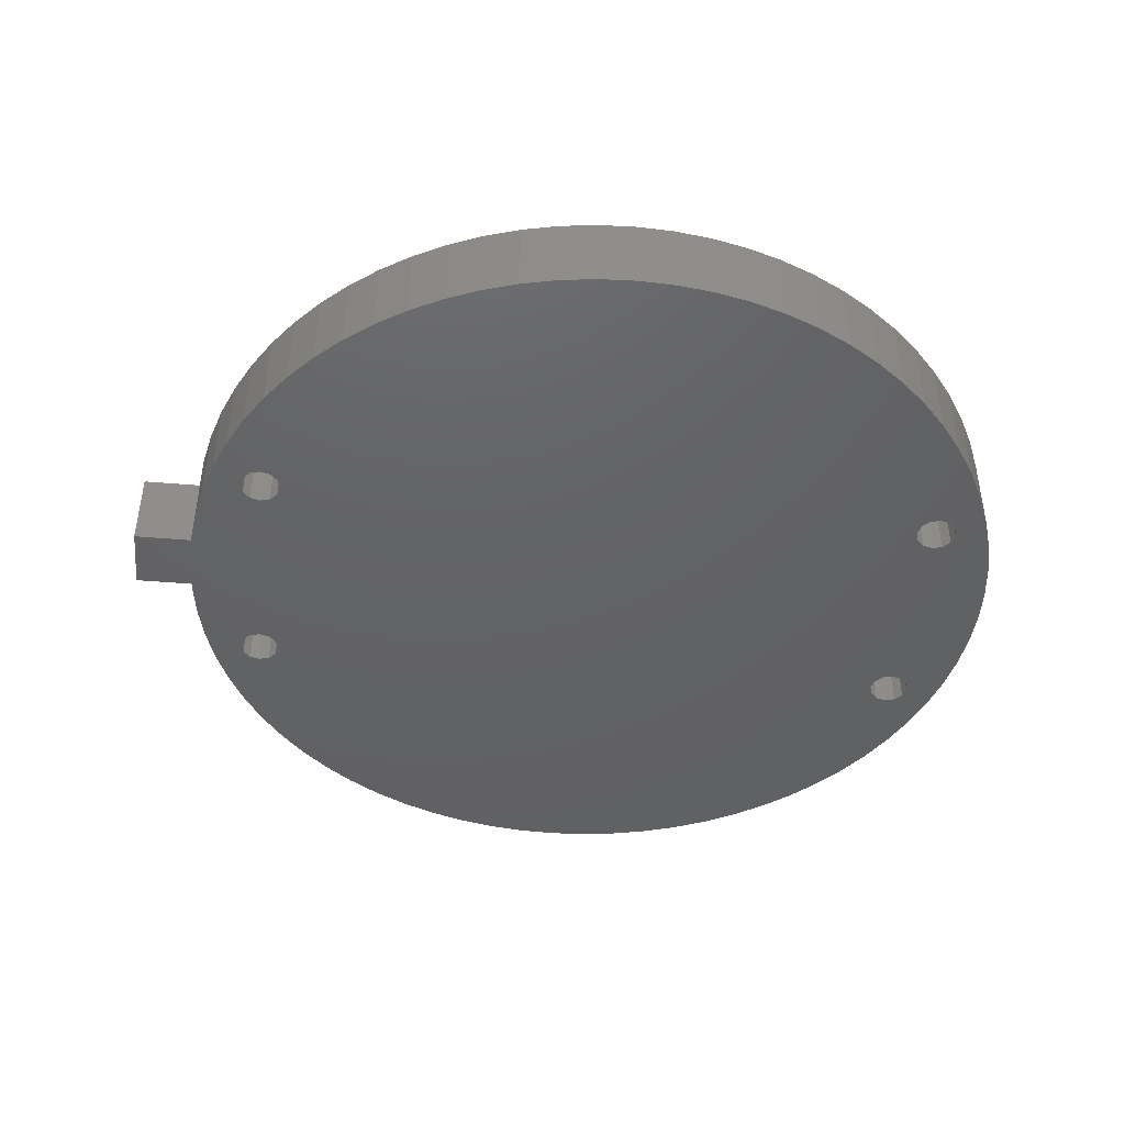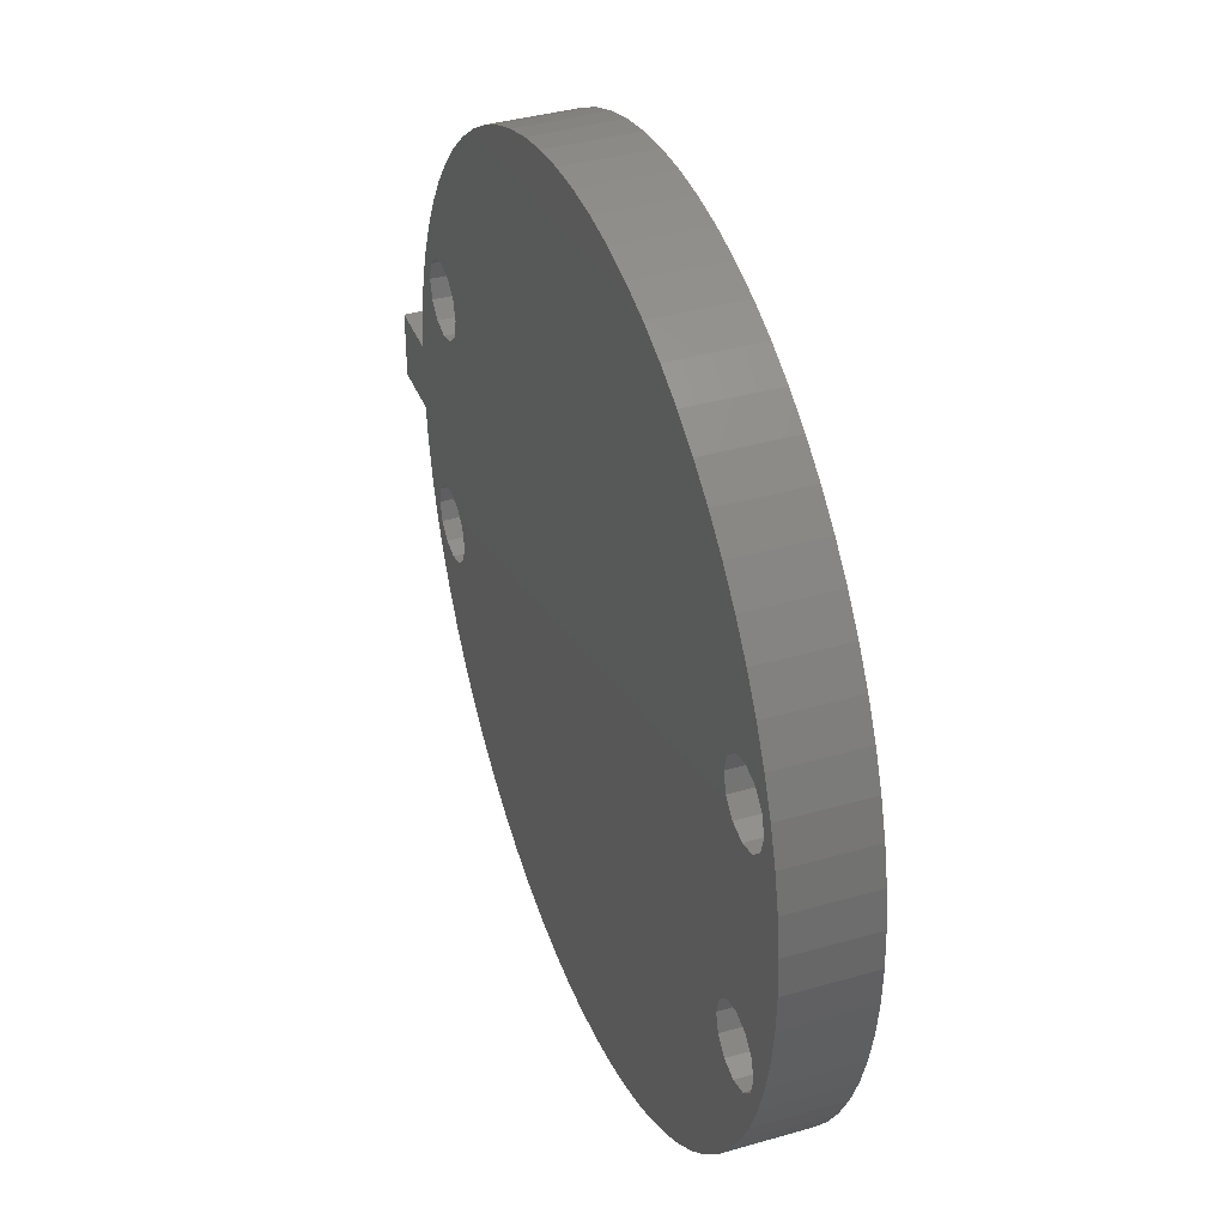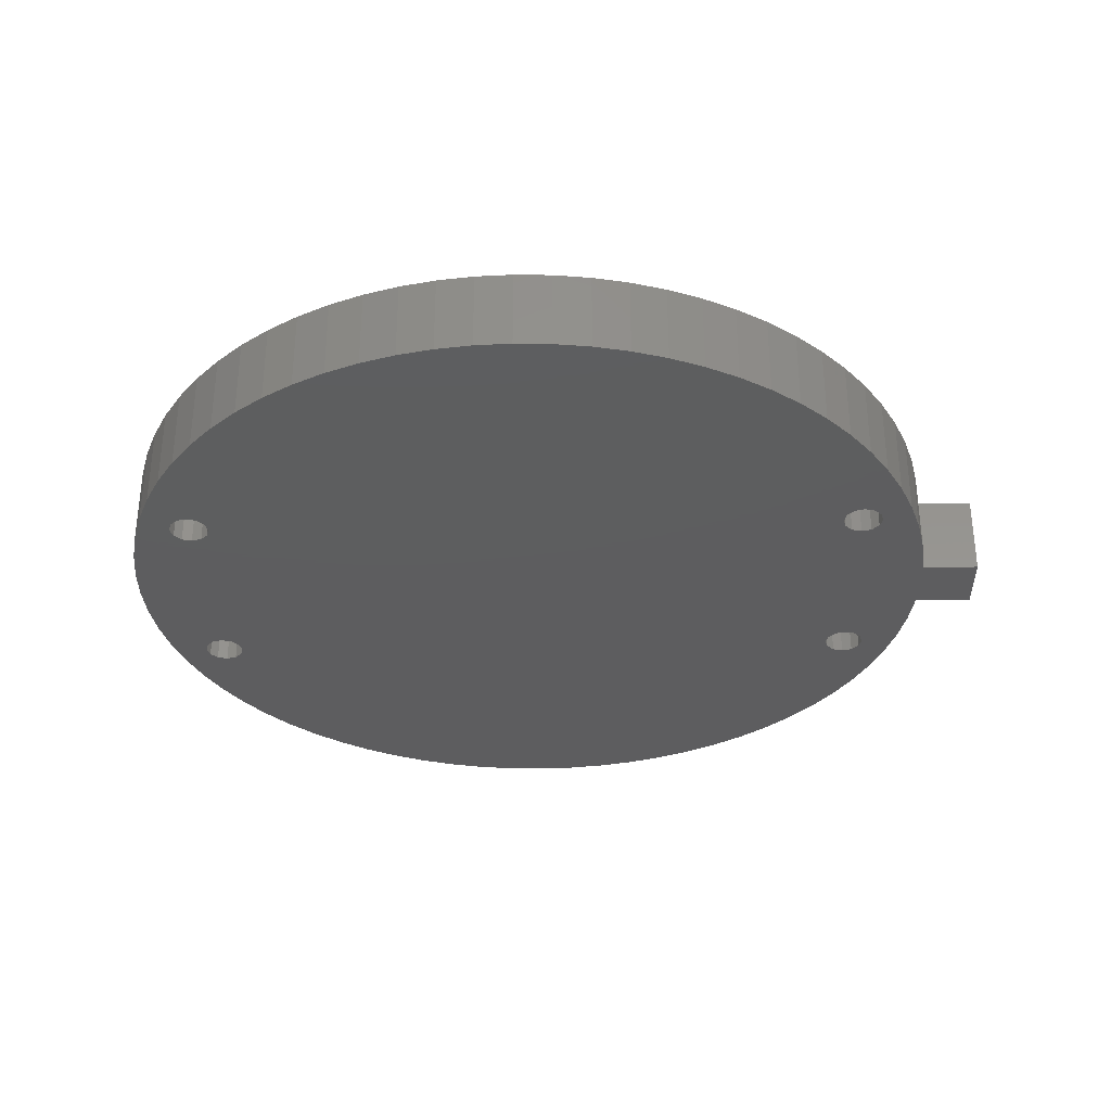
<metadata>
{"format":"stl","ext":"stl","renderer":"f3d","projection":"perspective","resolution":1024,"background":"white","views":[{"elev":-44.3,"azim":-5.7,"up":"+Z"},{"elev":38.3,"azim":69.9,"up":"+Y"},{"elev":-33.0,"azim":-178.5,"up":"+Z"}]}
</metadata>
<code>
# stl→obj: 342 verts, 696 faces
v 52.25 -8.575 0
v 52.06 -7.862 3.665
v 52.06 -7.862 0
v 52.25 -8.575 3.665
v 49.4 -8.575 3.665
v 49.59 -7.862 0
v 49.59 -7.862 3.665
v 49.4 -8.575 0
v 50.11 -7.341 0
v 50.83 -7.15 3.665
v 50.11 -7.341 3.665
v 50.83 -7.15 0
v 51.54 -7.341 0
v 51.54 -7.341 3.665
v 52.06 -9.287 0
v 52.06 -9.287 3.665
v 51.54 -9.809 3.665
v 51.54 -9.809 0
v 49.59 -9.287 3.665
v 49.59 -9.287 0
v 50.11 -9.809 3.665
v 50.11 -9.809 0
v 50.83 -10 3.665
v 50.83 -10 0
v 53.45 -8.575 3.665
v 53.1 -7.263 5.8
v 53.1 -7.263 3.665
v 53.45 -8.575 5.8
v 48.2 -8.575 5.8
v 48.55 -7.263 3.665
v 48.55 -7.263 5.8
v 48.2 -8.575 3.665
v 50.83 -5.95 3.665
v 52.14 -6.302 5.8
v 50.83 -5.95 5.8
v 52.14 -6.302 3.665
v 49.51 -6.302 3.665
v 49.51 -6.302 5.8
v 52.14 -10.85 3.665
v 50.83 -11.2 5.8
v 52.14 -10.85 5.8
v 50.83 -11.2 3.665
v 53.1 -9.887 3.665
v 49.51 -10.85 3.665
v 48.55 -9.887 3.665
v 53.1 -9.887 5.8
v 49.51 -10.85 5.8
v 48.55 -9.887 5.8
v 52.25 8.575 0
v 52.06 9.287 3.665
v 52.06 9.287 0
v 52.25 8.575 3.665
v 49.4 8.575 3.665
v 49.59 9.287 0
v 49.59 9.287 3.665
v 49.4 8.575 0
v 50.11 9.809 0
v 50.83 10 3.665
v 50.11 9.809 3.665
v 50.83 10 0
v 51.54 9.809 0
v 51.54 9.809 3.665
v 52.06 7.862 0
v 52.06 7.862 3.665
v 51.54 7.341 3.665
v 51.54 7.341 0
v 49.59 7.862 3.665
v 49.59 7.862 0
v 50.11 7.341 3.665
v 50.11 7.341 0
v 50.83 7.15 3.665
v 50.83 7.15 0
v 53.45 8.575 3.665
v 53.1 9.887 5.8
v 53.1 9.887 3.665
v 53.45 8.575 5.8
v 48.2 8.575 5.8
v 48.55 9.887 3.665
v 48.55 9.887 5.8
v 48.2 8.575 3.665
v 50.83 11.2 3.665
v 52.14 10.85 5.8
v 50.83 11.2 5.8
v 52.14 10.85 3.665
v 49.51 10.85 3.665
v 49.51 10.85 5.8
v 52.14 6.302 3.665
v 50.83 5.95 5.8
v 52.14 6.302 5.8
v 50.83 5.95 3.665
v 53.1 7.263 3.665
v 49.51 6.302 3.665
v 48.55 7.263 3.665
v 53.1 7.263 5.8
v 49.51 6.302 5.8
v 48.55 7.263 5.8
v 98.74 7.862 3.665
v 98.55 8.575 0
v 98.55 8.575 3.665
v 98.74 7.862 0
v 101.2 7.862 0
v 101.4 8.575 3.665
v 101.4 8.575 0
v 101.2 7.862 3.665
v 100.7 7.341 0
v 99.97 7.15 3.665
v 100.7 7.341 3.665
v 99.97 7.15 0
v 99.26 7.341 3.665
v 99.26 7.341 0
v 98.74 9.287 0
v 98.74 9.287 3.665
v 99.26 9.809 0
v 99.26 9.809 3.665
v 101.2 9.287 3.665
v 101.2 9.287 0
v 100.7 9.809 3.665
v 100.7 9.809 0
v 99.97 10 3.665
v 99.97 10 0
v 97.7 7.263 5.8
v 97.35 8.575 3.665
v 97.35 8.575 5.8
v 97.7 7.263 3.665
v 102.2 7.263 3.665
v 102.6 8.575 5.8
v 102.6 8.575 3.665
v 102.2 7.263 5.8
v 99.97 5.95 3.665
v 98.66 6.302 5.8
v 99.97 5.95 5.8
v 98.66 6.302 3.665
v 101.3 6.302 3.665
v 101.3 6.302 5.8
v 98.66 10.85 3.665
v 99.97 11.2 5.8
v 98.66 10.85 5.8
v 99.97 11.2 3.665
v 102.2 9.887 3.665
v 101.3 10.85 3.665
v 97.7 9.887 3.665
v 97.7 9.887 5.8
v 101.3 10.85 5.8
v 102.2 9.887 5.8
v 98.74 -9.287 3.665
v 98.55 -8.575 0
v 98.55 -8.575 3.665
v 98.74 -9.287 0
v 101.2 -9.287 0
v 101.4 -8.575 3.665
v 101.4 -8.575 0
v 101.2 -9.287 3.665
v 100.7 -9.809 0
v 99.97 -10 3.665
v 100.7 -9.809 3.665
v 99.97 -10 0
v 99.26 -9.809 3.665
v 99.26 -9.809 0
v 98.74 -7.862 0
v 98.74 -7.862 3.665
v 99.26 -7.341 0
v 99.26 -7.341 3.665
v 101.2 -7.862 3.665
v 101.2 -7.862 0
v 100.7 -7.341 3.665
v 100.7 -7.341 0
v 99.97 -7.15 3.665
v 99.97 -7.15 0
v 97.7 -9.887 5.8
v 97.35 -8.575 3.665
v 97.35 -8.575 5.8
v 97.7 -9.887 3.665
v 102.2 -9.887 3.665
v 102.6 -8.575 5.8
v 102.6 -8.575 3.665
v 102.2 -9.887 5.8
v 99.97 -11.2 3.665
v 98.66 -10.85 5.8
v 99.97 -11.2 5.8
v 98.66 -10.85 3.665
v 101.3 -10.85 3.665
v 101.3 -10.85 5.8
v 98.66 -6.302 3.665
v 99.97 -5.95 5.8
v 98.66 -6.302 5.8
v 99.97 -5.95 3.665
v 102.2 -7.263 3.665
v 101.3 -6.302 3.665
v 97.7 -7.263 3.665
v 97.7 -7.263 5.8
v 101.3 -6.302 5.8
v 102.2 -7.263 5.8
v 105.1 0 5.8
v 105 2.589 0
v 105 2.589 5.8
v 105.1 0 0
v 45.79 2.075 0
v 45.81 2.589 5.8
v 45.81 2.589 0
v 45.79 2.075 5.8
v 77.99 29.59 0
v 75.4 29.7 5.8
v 77.99 29.59 5.8
v 75.4 29.7 0
v 72.81 -29.59 0
v 75.4 -29.7 5.8
v 72.81 -29.59 5.8
v 75.4 -29.7 0
v 98.15 19.09 5.8
v 96.4 21 0
v 96.4 21 5.8
v 98.15 19.09 0
v 56.31 22.75 0
v 54.4 21 5.8
v 56.31 22.75 5.8
v 54.4 21 0
v 67.71 28.69 0
v 65.24 27.91 5.8
v 67.71 28.69 5.8
v 65.24 27.91 0
v 103.3 10.16 5.8
v 102.3 12.55 0
v 102.3 12.55 5.8
v 103.3 10.16 0
v 87.95 26.92 0
v 85.56 27.91 5.8
v 87.95 26.92 5.8
v 85.56 27.91 0
v 49.68 14.85 0
v 51.07 17.04 5.8
v 51.07 17.04 0
v 49.68 14.85 5.8
v 52.65 19.09 5.8
v 52.65 19.09 0
v 72.81 29.59 0
v 70.24 29.25 5.8
v 72.81 29.59 5.8
v 70.24 29.25 0
v 99.73 -17.04 5.8
v 101.1 -14.85 0
v 101.1 -14.85 5.8
v 99.73 -17.04 0
v 80.56 -29.25 0
v 83.09 -28.69 5.8
v 80.56 -29.25 5.8
v 83.09 -28.69 0
v 94.49 -22.75 0
v 96.4 -21 5.8
v 94.49 -22.75 5.8
v 96.4 -21 0
v 103.3 -10.16 5.8
v 104.1 -7.687 0
v 104.1 -7.687 5.8
v 103.3 -10.16 0
v 65.24 -27.91 0
v 67.71 -28.69 5.8
v 65.24 -27.91 5.8
v 67.71 -28.69 0
v 54.4 -21 0
v 52.65 -19.09 5.8
v 52.65 -19.09 0
v 54.4 -21 5.8
v 47.49 -10.16 0
v 46.71 -7.687 5.8
v 46.71 -7.687 0
v 47.49 -10.16 5.8
v 104.6 5.157 5.8
v 104.1 7.687 0
v 104.1 7.687 5.8
v 104.6 5.157 0
v 101.1 14.85 5.8
v 99.73 17.04 0
v 99.73 17.04 5.8
v 101.1 14.85 0
v 83.09 28.69 0
v 80.56 29.25 5.8
v 83.09 28.69 5.8
v 80.56 29.25 0
v 94.49 22.75 0
v 92.44 24.33 5.8
v 94.49 22.75 5.8
v 92.44 24.33 0
v 46.15 5.157 0
v 46.71 7.687 5.8
v 46.71 7.687 0
v 46.15 5.157 5.8
v 47.49 10.16 0
v 48.48 12.55 5.8
v 48.48 12.55 0
v 47.49 10.16 5.8
v 45.81 -2.575 5.8
v 45.81 -2.589 5.8
v 58.36 -24.33 5.8
v 56.31 -22.75 5.8
v 51.07 -17.04 5.8
v 49.68 -14.85 5.8
v 48.48 -12.55 5.8
v 46.15 -5.157 5.8
v 41.7 2.075 5.8
v 41.7 -2.575 5.8
v 105 -2.589 5.8
v 104.6 -5.157 5.8
v 102.3 -12.55 5.8
v 98.15 -19.09 5.8
v 92.44 -24.33 5.8
v 90.25 25.72 5.8
v 90.25 -25.72 5.8
v 87.95 -26.92 5.8
v 85.56 -27.91 5.8
v 77.99 -29.59 5.8
v 70.24 -29.25 5.8
v 62.85 26.92 5.8
v 60.55 25.72 5.8
v 58.36 24.33 5.8
v 62.85 -26.92 5.8
v 60.55 -25.72 5.8
v 62.85 26.92 0
v 60.55 25.72 0
v 58.36 24.33 0
v 77.99 -29.59 0
v 85.56 -27.91 0
v 87.95 -26.92 0
v 92.44 -24.33 0
v 90.25 -25.72 0
v 98.15 -19.09 0
v 105 -2.589 0
v 56.31 -22.75 0
v 58.36 -24.33 0
v 70.24 -29.25 0
v 51.07 -17.04 0
v 49.68 -14.85 0
v 48.48 -12.55 0
v 45.81 -2.589 0
v 45.81 -2.575 0
v 46.15 -5.157 0
v 41.7 -2.575 0
v 41.7 2.075 0
v 104.6 -5.157 0
v 102.3 -12.55 0
v 90.25 25.72 0
v 62.85 -26.92 0
v 60.55 -25.72 0
f 1 2 3
f 2 1 4
f 5 6 7
f 6 5 8
f 9 10 11
f 10 9 12
f 13 2 14
f 2 13 3
f 7 9 11
f 9 7 6
f 12 14 10
f 14 12 13
f 15 4 1
f 4 15 16
f 15 17 16
f 17 15 18
f 19 8 5
f 8 19 20
f 21 20 19
f 20 21 22
f 18 23 17
f 23 18 24
f 24 21 23
f 21 24 22
f 25 26 27
f 26 25 28
f 29 30 31
f 30 29 32
f 33 34 35
f 34 33 36
f 27 34 36
f 34 27 26
f 37 35 38
f 35 37 33
f 39 40 41
f 40 39 42
f 4 25 27
f 25 4 43
f 2 27 36
f 27 2 4
f 36 14 2
f 33 14 36
f 33 10 14
f 33 11 10
f 37 11 33
f 11 37 7
f 30 7 37
f 7 30 5
f 16 43 4
f 43 16 39
f 17 39 16
f 23 39 17
f 23 42 39
f 21 42 23
f 44 21 19
f 21 44 42
f 45 19 5
f 32 5 30
f 19 45 44
f 5 32 45
f 31 37 38
f 37 31 30
f 43 28 25
f 28 43 46
f 42 47 40
f 47 42 44
f 48 32 29
f 32 48 45
f 39 46 43
f 46 39 41
f 47 45 48
f 45 47 44
f 49 50 51
f 50 49 52
f 53 54 55
f 54 53 56
f 57 58 59
f 58 57 60
f 61 50 62
f 50 61 51
f 55 57 59
f 57 55 54
f 60 62 58
f 62 60 61
f 63 52 49
f 52 63 64
f 63 65 64
f 65 63 66
f 67 56 53
f 56 67 68
f 69 68 67
f 68 69 70
f 66 71 65
f 71 66 72
f 72 69 71
f 69 72 70
f 73 74 75
f 74 73 76
f 77 78 79
f 78 77 80
f 81 82 83
f 82 81 84
f 75 82 84
f 82 75 74
f 85 83 86
f 83 85 81
f 87 88 89
f 88 87 90
f 52 73 75
f 73 52 91
f 50 75 84
f 75 50 52
f 84 62 50
f 81 62 84
f 81 58 62
f 81 59 58
f 85 59 81
f 59 85 55
f 78 55 85
f 55 78 53
f 64 91 52
f 91 64 87
f 65 87 64
f 71 87 65
f 71 90 87
f 69 90 71
f 92 69 67
f 69 92 90
f 93 67 53
f 80 53 78
f 67 93 92
f 53 80 93
f 79 85 86
f 85 79 78
f 91 76 73
f 76 91 94
f 90 95 88
f 95 90 92
f 96 80 77
f 80 96 93
f 87 94 91
f 94 87 89
f 95 93 96
f 93 95 92
f 97 98 99
f 98 97 100
f 101 102 103
f 102 101 104
f 105 106 107
f 106 105 108
f 109 100 97
f 100 109 110
f 105 104 101
f 104 105 107
f 108 109 106
f 109 108 110
f 99 111 112
f 111 99 98
f 112 113 114
f 113 112 111
f 103 115 116
f 115 103 102
f 116 117 118
f 117 116 115
f 113 119 114
f 119 113 120
f 120 117 119
f 117 120 118
f 121 122 123
f 122 121 124
f 125 126 127
f 126 125 128
f 129 130 131
f 130 129 132
f 130 124 121
f 124 130 132
f 133 131 134
f 131 133 129
f 135 136 137
f 136 135 138
f 102 127 139
f 127 102 125
f 115 139 140
f 139 115 102
f 140 117 115
f 138 117 140
f 138 119 117
f 138 114 119
f 135 114 138
f 114 135 112
f 141 112 135
f 112 141 99
f 104 125 102
f 125 104 133
f 107 133 104
f 106 133 107
f 106 129 133
f 109 129 106
f 132 109 97
f 109 132 129
f 124 97 99
f 122 99 141
f 97 124 132
f 99 122 124
f 133 128 125
f 128 133 134
f 123 141 142
f 141 123 122
f 138 143 136
f 143 138 140
f 127 144 139
f 144 127 126
f 142 135 137
f 135 142 141
f 139 143 140
f 143 139 144
f 145 146 147
f 146 145 148
f 149 150 151
f 150 149 152
f 153 154 155
f 154 153 156
f 157 148 145
f 148 157 158
f 153 152 149
f 152 153 155
f 156 157 154
f 157 156 158
f 147 159 160
f 159 147 146
f 160 161 162
f 161 160 159
f 151 163 164
f 163 151 150
f 164 165 166
f 165 164 163
f 161 167 162
f 167 161 168
f 168 165 167
f 165 168 166
f 169 170 171
f 170 169 172
f 173 174 175
f 174 173 176
f 177 178 179
f 178 177 180
f 178 172 169
f 172 178 180
f 181 179 182
f 179 181 177
f 183 184 185
f 184 183 186
f 150 175 187
f 175 150 173
f 163 187 188
f 187 163 150
f 188 165 163
f 186 165 188
f 186 167 165
f 186 162 167
f 183 162 186
f 162 183 160
f 189 160 183
f 160 189 147
f 152 173 150
f 173 152 181
f 155 181 152
f 154 181 155
f 154 177 181
f 157 177 154
f 180 157 145
f 157 180 177
f 172 145 147
f 170 147 189
f 145 172 180
f 147 170 172
f 181 176 173
f 176 181 182
f 171 189 190
f 189 171 170
f 186 191 184
f 191 186 188
f 175 192 187
f 192 175 174
f 190 183 185
f 183 190 189
f 187 191 188
f 191 187 192
f 193 194 195
f 194 193 196
f 197 198 199
f 198 197 200
f 201 202 203
f 202 201 204
f 205 206 207
f 206 205 208
f 209 210 211
f 210 209 212
f 213 214 215
f 214 213 216
f 217 218 219
f 218 217 220
f 221 222 223
f 222 221 224
f 225 226 227
f 226 225 228
f 229 230 231
f 230 229 232
f 231 233 234
f 233 231 230
f 235 236 237
f 236 235 238
f 239 240 241
f 240 239 242
f 243 244 245
f 244 243 246
f 247 248 249
f 248 247 250
f 251 252 253
f 252 251 254
f 255 256 257
f 256 255 258
f 259 260 261
f 260 259 262
f 263 264 265
f 264 263 266
f 267 268 269
f 268 267 270
f 195 270 267
f 270 195 194
f 269 224 221
f 224 269 268
f 271 272 273
f 272 271 274
f 273 212 209
f 212 273 272
f 223 274 271
f 274 223 222
f 275 276 277
f 276 275 278
f 278 203 276
f 203 278 201
f 279 280 281
f 280 279 282
f 210 281 211
f 281 210 279
f 283 284 285
f 284 283 286
f 287 288 289
f 288 287 290
f 289 232 229
f 232 289 288
f 285 290 287
f 290 285 284
f 199 286 283
f 286 199 198
f 26 190 94
f 190 26 28
f 89 26 94
f 89 34 26
f 88 34 89
f 88 35 34
f 198 88 95
f 88 200 35
f 286 95 96
f 291 35 200
f 284 96 77
f 292 35 291
f 293 46 294
f 294 46 262
f 46 260 262
f 41 260 46
f 41 295 260
f 296 41 40
f 41 296 295
f 297 40 47
f 266 47 48
f 40 297 296
f 266 48 29
f 47 266 297
f 96 284 286
f 95 286 198
f 29 264 266
f 35 292 38
f 31 264 29
f 88 198 200
f 298 38 292
f 264 31 298
f 38 298 31
f 299 291 200
f 291 299 300
f 195 131 193
f 301 192 174
f 184 193 131
f 301 191 192
f 193 184 301
f 301 184 191
f 130 184 131
f 130 185 184
f 121 185 130
f 121 190 185
f 76 121 123
f 94 121 76
f 134 267 128
f 269 128 267
f 267 134 195
f 128 269 126
f 131 195 134
f 126 269 221
f 301 174 302
f 302 174 253
f 143 221 223
f 221 144 126
f 221 143 144
f 136 223 271
f 223 136 143
f 137 271 273
f 271 137 136
f 209 137 273
f 209 142 137
f 211 142 209
f 280 142 281
f 281 142 211
f 253 174 251
f 176 251 174
f 182 251 176
f 251 182 303
f 179 303 182
f 303 179 241
f 178 241 179
f 241 178 239
f 178 304 239
f 169 304 178
f 305 169 171
f 169 248 304
f 142 280 123
f 306 123 280
f 190 28 171
f 227 123 306
f 169 249 248
f 226 123 227
f 169 305 249
f 121 94 190
f 171 307 305
f 277 123 226
f 171 308 307
f 276 123 277
f 171 309 308
f 203 123 276
f 171 244 309
f 202 123 203
f 171 245 244
f 123 202 76
f 171 310 245
f 76 202 237
f 171 206 310
f 76 237 236
f 28 206 171
f 76 236 219
f 206 28 207
f 76 219 218
f 207 28 311
f 76 218 312
f 311 28 256
f 76 312 313
f 256 28 257
f 76 313 314
f 257 28 315
f 74 314 215
f 315 28 316
f 74 215 214
f 316 28 293
f 46 293 28
f 314 74 76
f 233 74 214
f 233 82 74
f 230 82 233
f 232 82 230
f 82 232 83
f 288 83 232
f 83 288 86
f 290 86 288
f 86 290 79
f 284 77 290
f 79 290 77
f 220 312 218
f 312 220 317
f 317 313 312
f 313 317 318
f 319 215 314
f 215 319 213
f 204 237 202
f 237 204 235
f 208 310 206
f 310 208 320
f 321 308 309
f 308 321 322
f 323 249 305
f 249 323 247
f 322 307 308
f 307 322 324
f 248 325 304
f 325 248 250
f 304 242 239
f 242 304 325
f 301 196 193
f 196 301 326
f 259 294 262
f 294 259 327
f 327 293 294
f 293 327 328
f 329 207 311
f 207 329 205
f 330 296 331
f 296 330 295
f 332 266 263
f 266 332 297
f 261 295 330
f 295 261 260
f 333 291 334
f 291 333 292
f 265 298 335
f 298 265 264
f 63 100 3
f 100 63 49
f 13 63 3
f 13 66 63
f 12 66 13
f 12 72 66
f 335 12 9
f 12 197 72
f 335 9 6
f 12 334 197
f 265 6 8
f 199 72 197
f 213 51 216
f 216 51 234
f 231 51 61
f 51 231 234
f 229 61 60
f 289 60 57
f 61 229 231
f 287 57 54
f 287 54 56
f 60 289 229
f 265 8 263
f 6 265 335
f 57 287 289
f 12 335 333
f 56 285 287
f 283 72 199
f 68 285 56
f 12 333 334
f 72 283 70
f 70 283 68
f 285 68 283
f 336 197 334
f 197 336 337
f 338 168 326
f 196 101 103
f 326 168 196
f 196 105 101
f 161 196 168
f 196 108 105
f 110 196 161
f 196 110 108
f 159 110 161
f 159 100 110
f 1 159 146
f 3 159 1
f 166 338 164
f 252 164 338
f 168 338 166
f 164 252 151
f 196 103 194
f 151 252 254
f 194 103 270
f 153 254 339
f 270 103 268
f 268 103 224
f 254 149 151
f 156 339 240
f 254 153 149
f 339 156 153
f 158 240 242
f 240 158 156
f 242 148 158
f 325 148 242
f 247 148 250
f 250 148 325
f 116 224 103
f 118 224 116
f 224 118 222
f 120 222 118
f 222 120 274
f 113 274 120
f 274 113 272
f 111 272 113
f 279 111 98
f 111 212 272
f 148 247 146
f 323 146 247
f 100 49 98
f 324 146 323
f 111 210 212
f 322 146 324
f 111 279 210
f 321 146 322
f 98 282 279
f 159 3 100
f 98 340 282
f 246 146 321
f 98 225 340
f 243 146 246
f 98 228 225
f 320 146 243
f 98 275 228
f 208 146 320
f 98 278 275
f 146 208 1
f 98 201 278
f 1 208 205
f 98 204 201
f 1 205 329
f 49 204 98
f 1 329 258
f 204 49 235
f 1 258 255
f 235 49 238
f 1 255 341
f 238 49 217
f 1 341 342
f 217 49 220
f 1 342 328
f 220 49 317
f 1 328 327
f 317 49 318
f 15 327 259
f 318 49 319
f 15 259 261
f 319 49 213
f 51 213 49
f 327 15 1
f 330 15 261
f 15 330 18
f 331 18 330
f 18 331 24
f 332 24 331
f 24 332 22
f 263 22 332
f 20 263 8
f 22 263 20
f 335 292 333
f 292 335 298
f 228 277 226
f 277 228 275
f 282 306 280
f 306 282 340
f 340 227 306
f 227 340 225
f 234 214 216
f 214 234 233
f 318 314 313
f 314 318 319
f 238 219 236
f 219 238 217
f 320 245 310
f 245 320 243
f 246 309 244
f 309 246 321
f 303 254 251
f 254 303 339
f 241 339 303
f 339 241 240
f 253 338 302
f 338 253 252
f 302 326 301
f 326 302 338
f 328 316 293
f 316 328 342
f 341 257 315
f 257 341 255
f 342 315 316
f 315 342 341
f 258 311 256
f 311 258 329
f 331 297 332
f 297 331 296
f 324 305 307
f 305 324 323
f 336 299 337
f 299 336 300
f 197 299 200
f 299 197 337
f 336 291 300
f 291 336 334

</code>
